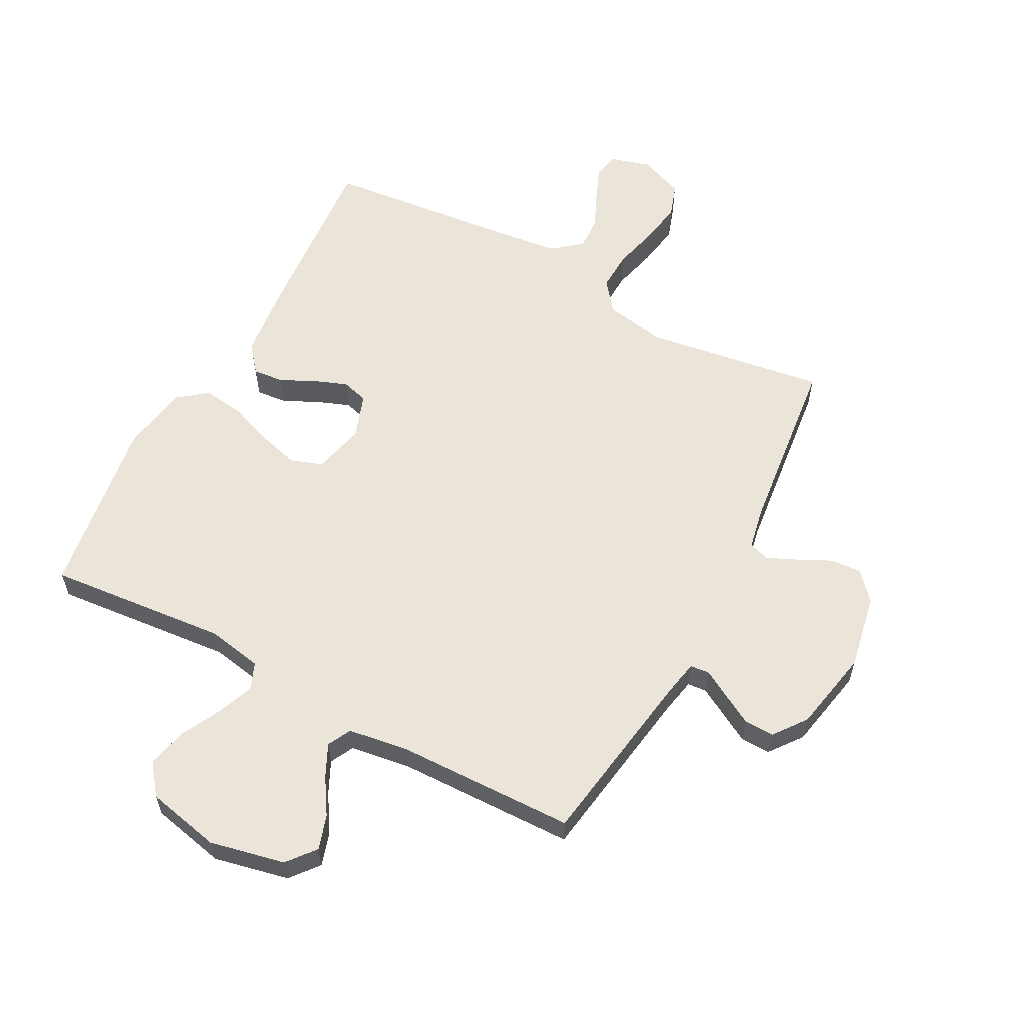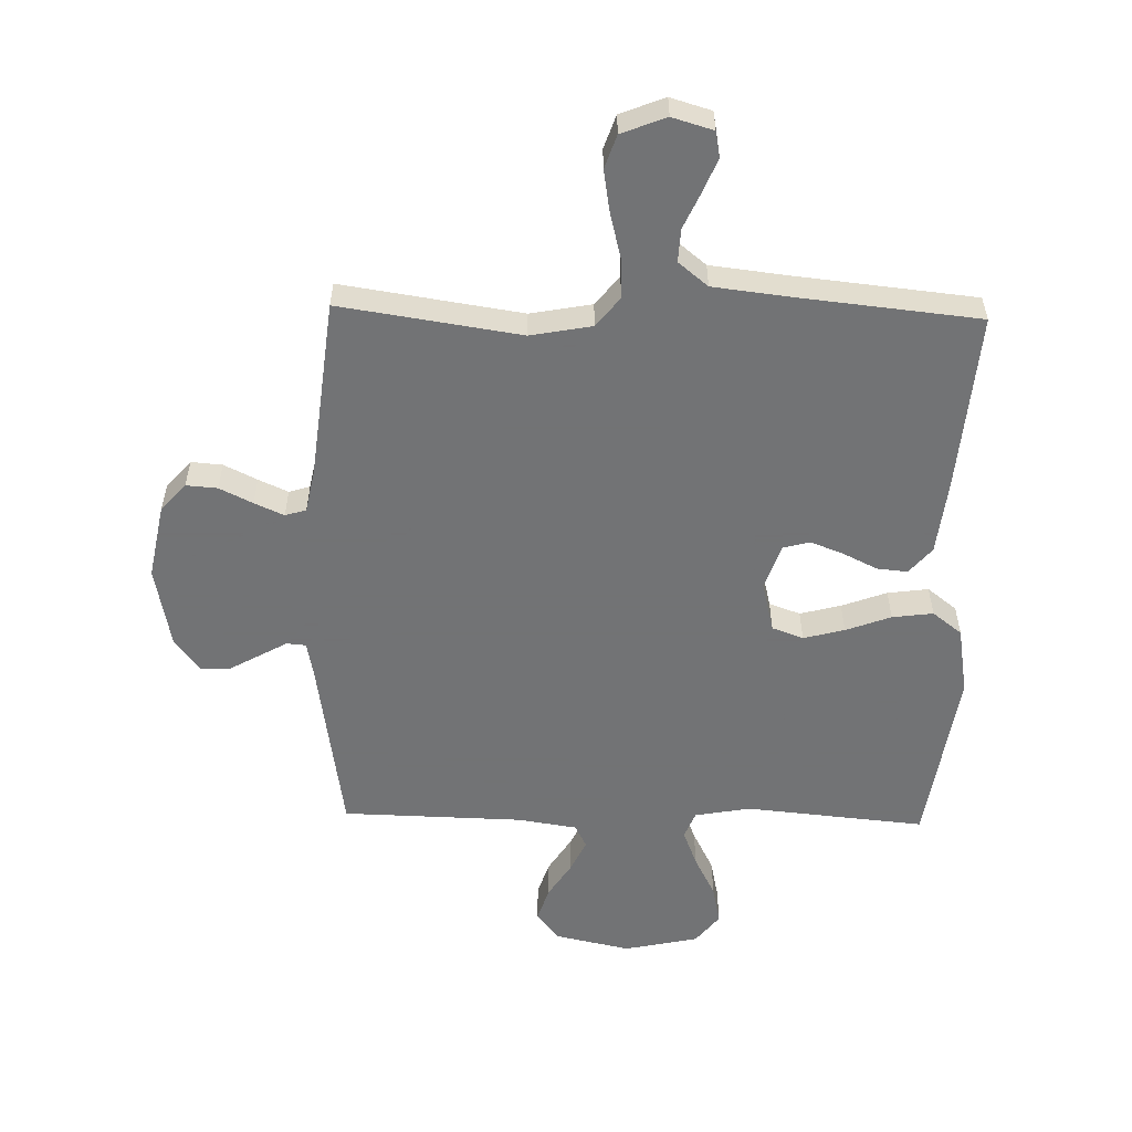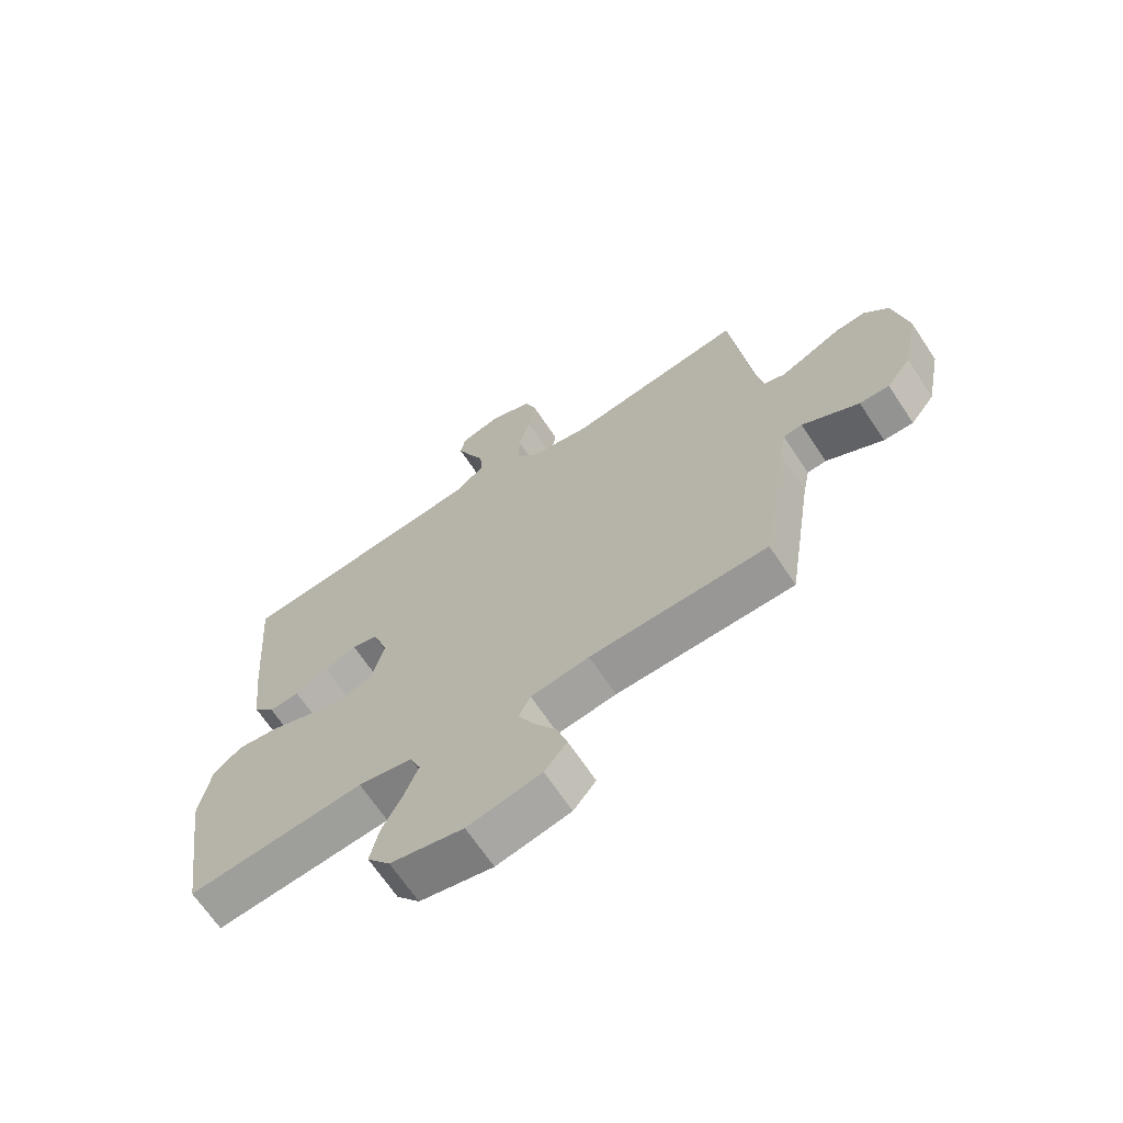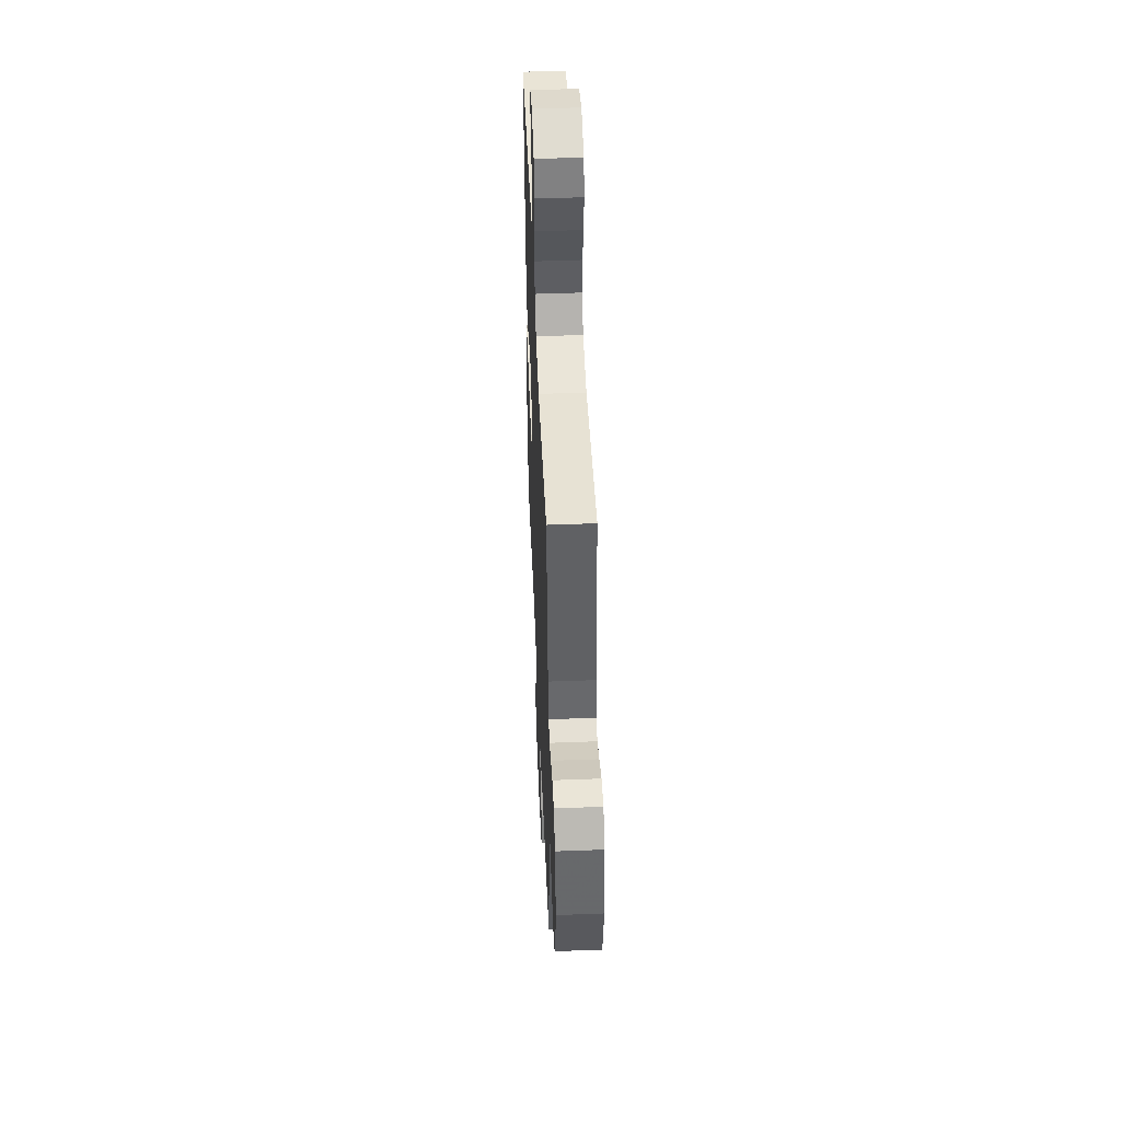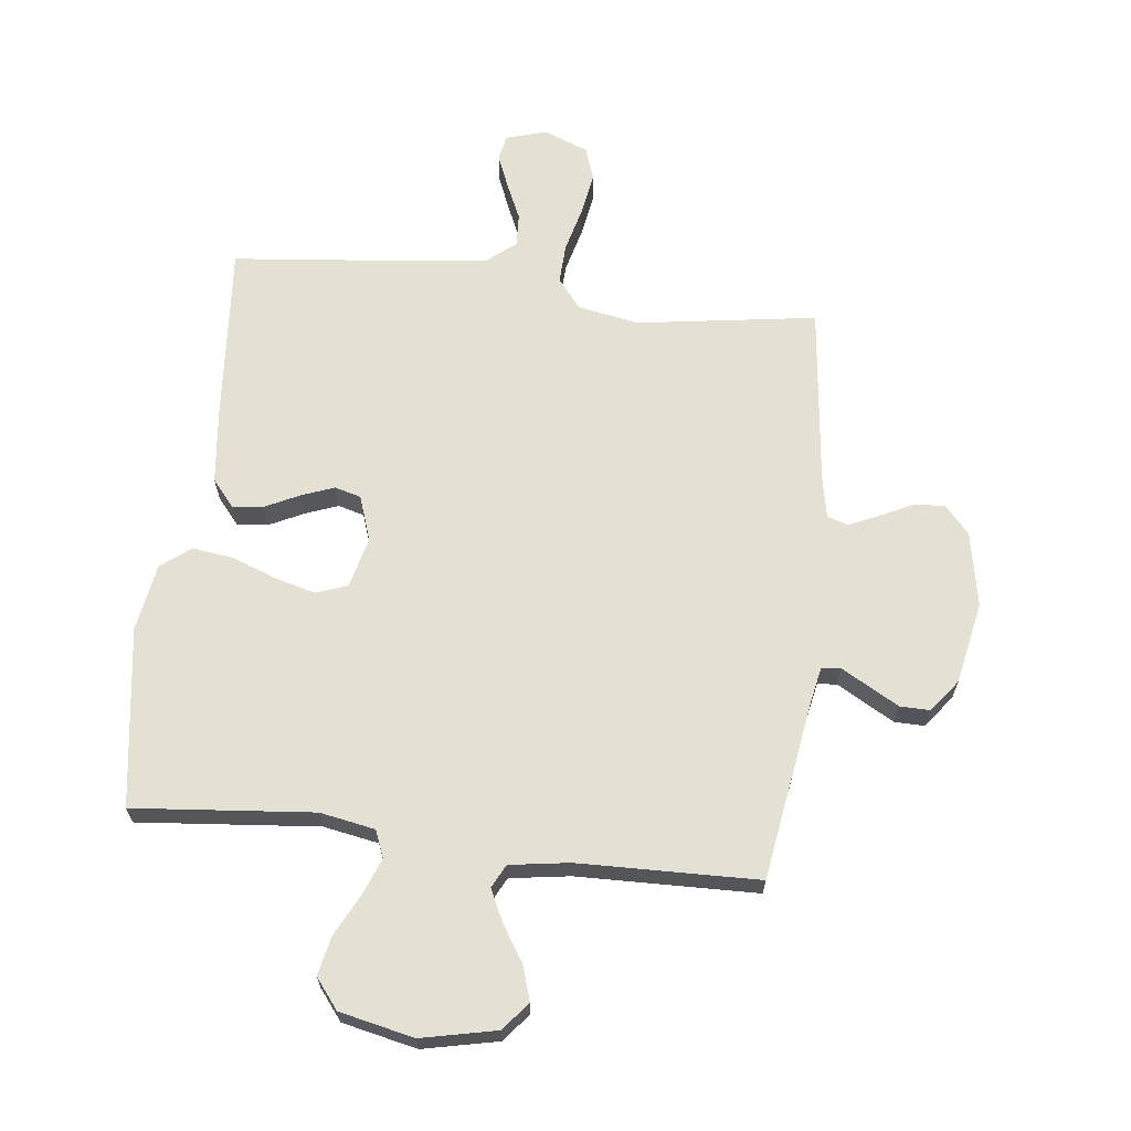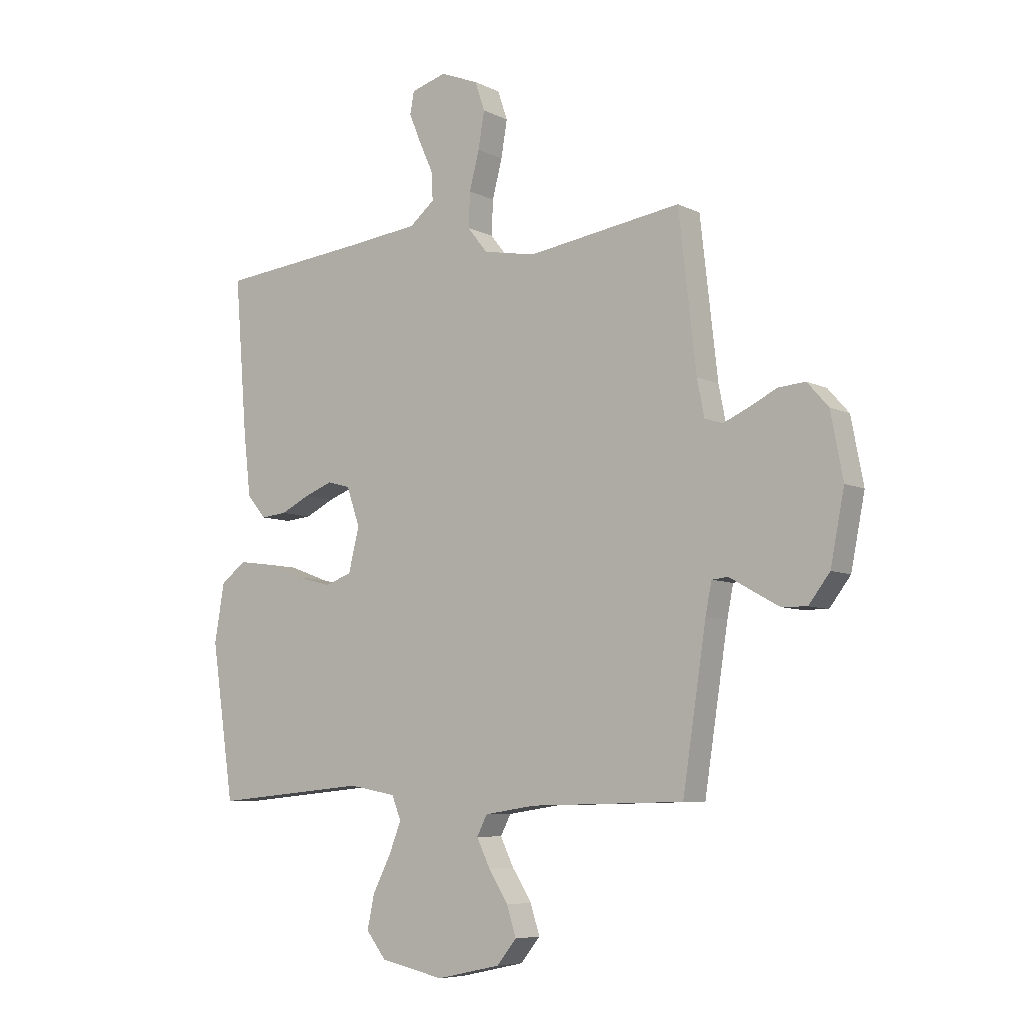
<metadata>
{"format":"obj","ext":"obj","renderer":"f3d","projection":"perspective","resolution":1024,"background":"white","views":[{"elev":59.2,"azim":-151.9,"up":"+Y"},{"elev":-55.7,"azim":-1.4,"up":"+Y"},{"elev":-67.4,"azim":-146.4,"up":"+Z"},{"elev":48.5,"azim":-92.4,"up":"+Z"},{"elev":65.8,"azim":-173.3,"up":"+Y"},{"elev":-7.0,"azim":-144.2,"up":"+Z"}]}
</metadata>
<code>
v 0.5 0.07 0.5
v 0.476 0.07 0.2
v 0.462 0.07 0.077
v 0.425 0.07 0.033
v 0.374 0.07 0.038
v 0.317 0.07 0.066
v 0.262 0.07 0.087
v 0.218 0.07 0.075
v 0.192 0.07 0
v 0.213 0.07 -0.085
v 0.265 0.07 -0.104
v 0.333 0.07 -0.086
v 0.408 0.07 -0.058
v 0.476 0.07 -0.049
v 0.525 0.07 -0.087
v 0.544 0.07 -0.2
v 0.5 0.07 -0.5
v 0.2 0.07 -0.472
v 0.108 0.07 -0.489
v 0.09 0.07 -0.534
v 0.114 0.07 -0.595
v 0.149 0.07 -0.664
v 0.163 0.07 -0.729
v 0.124 0.07 -0.779
v 0 0.07 -0.806
v -0.125 0.07 -0.779
v -0.163 0.07 -0.732
v -0.145 0.07 -0.675
v -0.107 0.07 -0.615
v -0.081 0.07 -0.561
v -0.101 0.07 -0.522
v -0.2 0.07 -0.507
v -0.5 0.07 -0.5
v -0.546 0.07 -0.2
v -0.558 0.07 -0.139
v -0.59 0.07 -0.136
v -0.636 0.07 -0.162
v -0.686 0.07 -0.19
v -0.736 0.07 -0.191
v -0.777 0.07 -0.137
v -0.804 0.07 0
v -0.78 0.07 0.125
v -0.739 0.07 0.171
v -0.687 0.07 0.167
v -0.632 0.07 0.14
v -0.583 0.07 0.118
v -0.548 0.07 0.129
v -0.534 0.07 0.2
v -0.5 0.07 0.5
v -0.2 0.07 0.455
v -0.098 0.07 0.474
v -0.059 0.07 0.523
v -0.062 0.07 0.59
v -0.081 0.07 0.664
v -0.093 0.07 0.735
v -0.074 0.07 0.791
v 0 0.07 0.82
v 0.068 0.07 0.8
v 0.076 0.07 0.757
v 0.053 0.07 0.701
v 0.026 0.07 0.641
v 0.023 0.07 0.586
v 0.072 0.07 0.546
v 0.2 0.07 0.531
v 0.5 0 0.5
v 0.476 0 0.2
v 0.462 0 0.077
v 0.425 0 0.033
v 0.374 0 0.038
v 0.317 0 0.066
v 0.262 0 0.087
v 0.218 0 0.075
v 0.192 0 0
v 0.213 0 -0.085
v 0.265 0 -0.104
v 0.333 0 -0.086
v 0.408 0 -0.058
v 0.476 0 -0.049
v 0.525 0 -0.087
v 0.544 0 -0.2
v 0.5 0 -0.5
v 0.2 0 -0.472
v 0.108 0 -0.489
v 0.09 0 -0.534
v 0.114 0 -0.595
v 0.149 0 -0.664
v 0.163 0 -0.729
v 0.124 0 -0.779
v 0 0 -0.806
v -0.125 0 -0.779
v -0.163 0 -0.732
v -0.145 0 -0.675
v -0.107 0 -0.615
v -0.081 0 -0.561
v -0.101 0 -0.522
v -0.2 0 -0.507
v -0.5 0 -0.5
v -0.546 0 -0.2
v -0.558 0 -0.139
v -0.59 0 -0.136
v -0.636 0 -0.162
v -0.686 0 -0.19
v -0.736 0 -0.191
v -0.777 0 -0.137
v -0.804 0 0
v -0.78 0 0.125
v -0.739 0 0.171
v -0.687 0 0.167
v -0.632 0 0.14
v -0.583 0 0.118
v -0.548 0 0.129
v -0.534 0 0.2
v -0.5 0 0.5
v -0.2 0 0.455
v -0.098 0 0.474
v -0.059 0 0.523
v -0.062 0 0.59
v -0.081 0 0.664
v -0.093 0 0.735
v -0.074 0 0.791
v 0 0 0.82
v 0.068 0 0.8
v 0.076 0 0.757
v 0.053 0 0.701
v 0.026 0 0.641
v 0.023 0 0.586
v 0.072 0 0.546
v 0.2 0 0.531
f 58 59 60 61
f 56 57 58 61
f 56 61 62
f 53 54 55 56
f 53 56 62
f 52 53 62 63
f 48 49 50
f 47 48 50 51
f 42 43 44 45
f 42 45 46
f 41 42 46
f 40 41 46 47
f 36 37 38 39
f 36 39 40 47
f 32 33 34
f 31 32 34 35
f 26 27 28 29
f 26 29 30
f 25 26 30
f 24 25 30
f 21 22 23 24
f 20 21 24 30
f 19 20 30 31
f 15 16 17 18
f 12 13 14 15
f 11 12 15 18
f 10 11 18 19
f 3 4 5 6
f 3 6 7
f 64 1 2 3
f 64 3 7
f 51 52 63 64
f 51 64 7 8
f 35 36 47 51
f 35 51 8 9
f 19 31 35
f 9 10 19 35
f 125 124 123 122
f 125 122 121 120
f 126 125 120
f 120 119 118 117
f 126 120 117
f 127 126 117 116
f 114 113 112
f 115 114 112 111
f 109 108 107 106
f 110 109 106
f 110 106 105
f 111 110 105 104
f 103 102 101 100
f 111 104 103 100
f 98 97 96
f 99 98 96 95
f 93 92 91 90
f 94 93 90
f 94 90 89
f 94 89 88
f 88 87 86 85
f 94 88 85 84
f 95 94 84 83
f 82 81 80 79
f 79 78 77 76
f 82 79 76 75
f 83 82 75 74
f 70 69 68 67
f 71 70 67
f 67 66 65 128
f 71 67 128
f 128 127 116 115
f 72 71 128 115
f 115 111 100 99
f 73 72 115 99
f 99 95 83
f 99 83 74 73
f 1 65 66 2
f 2 66 67 3
f 3 67 68 4
f 4 68 69 5
f 5 69 70 6
f 6 70 71 7
f 7 71 72 8
f 8 72 73 9
f 9 73 74 10
f 10 74 75 11
f 11 75 76 12
f 12 76 77 13
f 13 77 78 14
f 14 78 79 15
f 15 79 80 16
f 16 80 81 17
f 17 81 82 18
f 18 82 83 19
f 19 83 84 20
f 20 84 85 21
f 21 85 86 22
f 22 86 87 23
f 23 87 88 24
f 24 88 89 25
f 25 89 90 26
f 26 90 91 27
f 27 91 92 28
f 28 92 93 29
f 29 93 94 30
f 30 94 95 31
f 31 95 96 32
f 32 96 97 33
f 33 97 98 34
f 34 98 99 35
f 35 99 100 36
f 36 100 101 37
f 37 101 102 38
f 38 102 103 39
f 39 103 104 40
f 40 104 105 41
f 41 105 106 42
f 42 106 107 43
f 43 107 108 44
f 44 108 109 45
f 45 109 110 46
f 46 110 111 47
f 47 111 112 48
f 48 112 113 49
f 49 113 114 50
f 50 114 115 51
f 51 115 116 52
f 52 116 117 53
f 53 117 118 54
f 54 118 119 55
f 55 119 120 56
f 56 120 121 57
f 57 121 122 58
f 58 122 123 59
f 59 123 124 60
f 60 124 125 61
f 61 125 126 62
f 62 126 127 63
f 63 127 128 64
f 64 128 65 1

</code>
